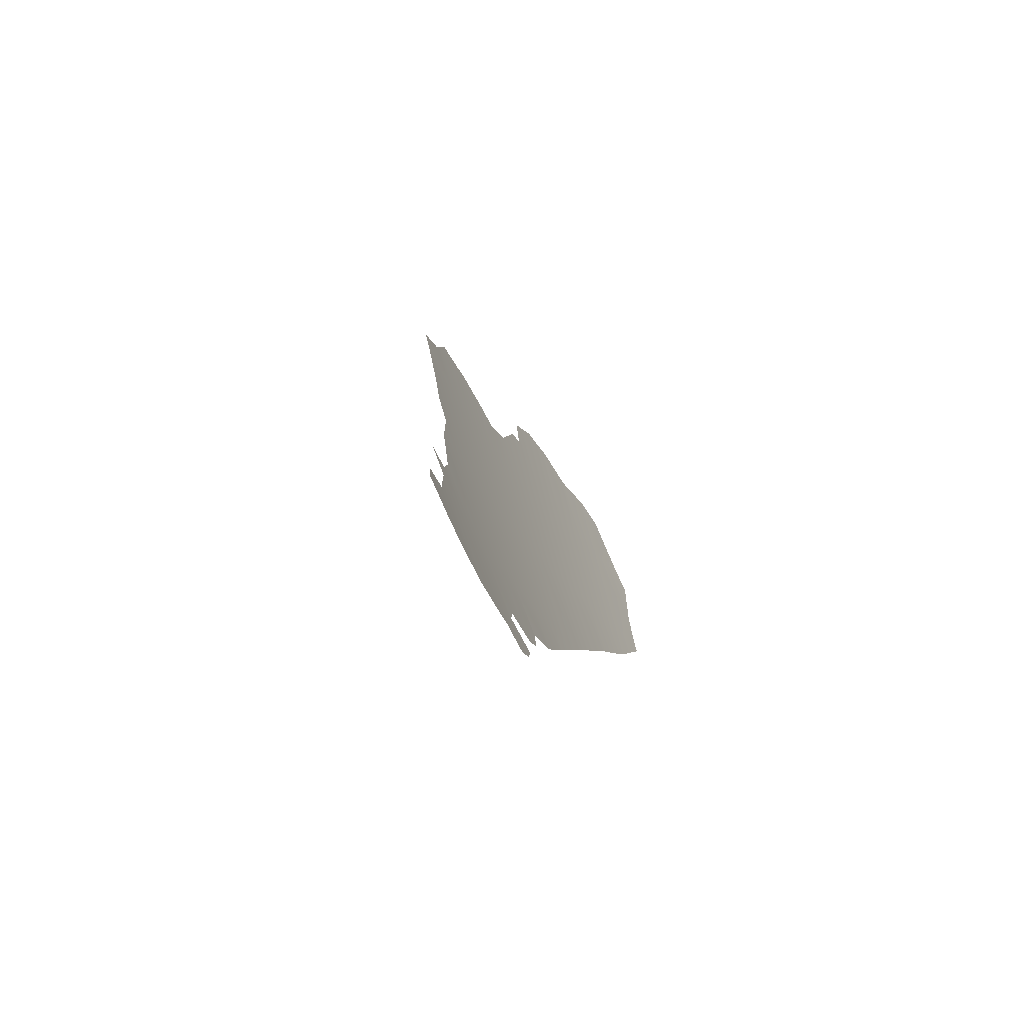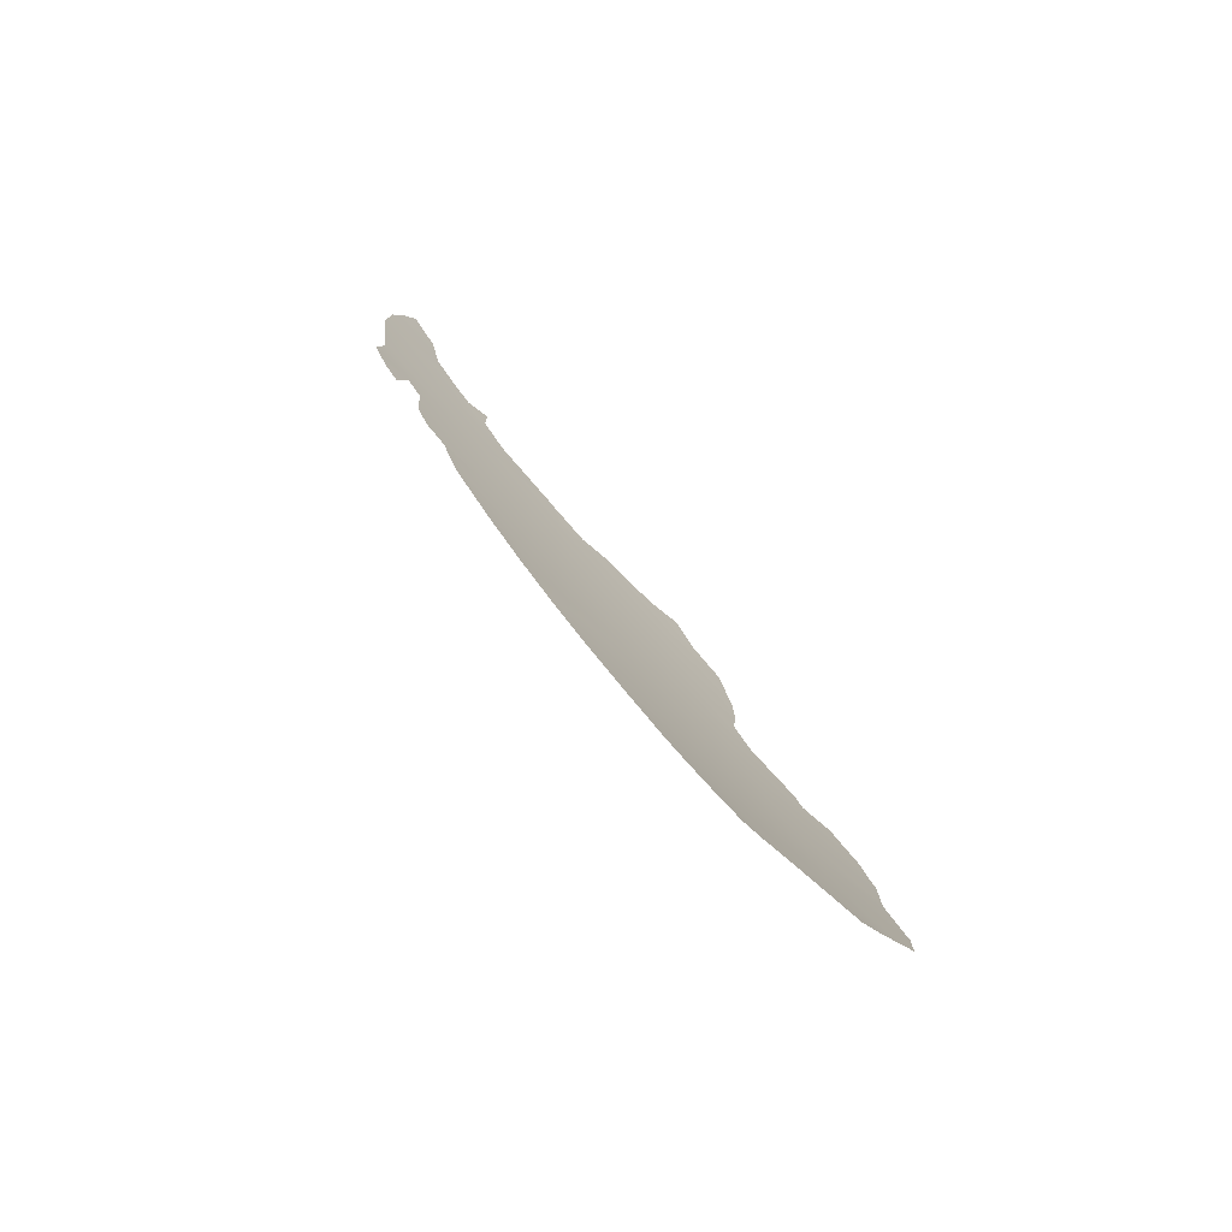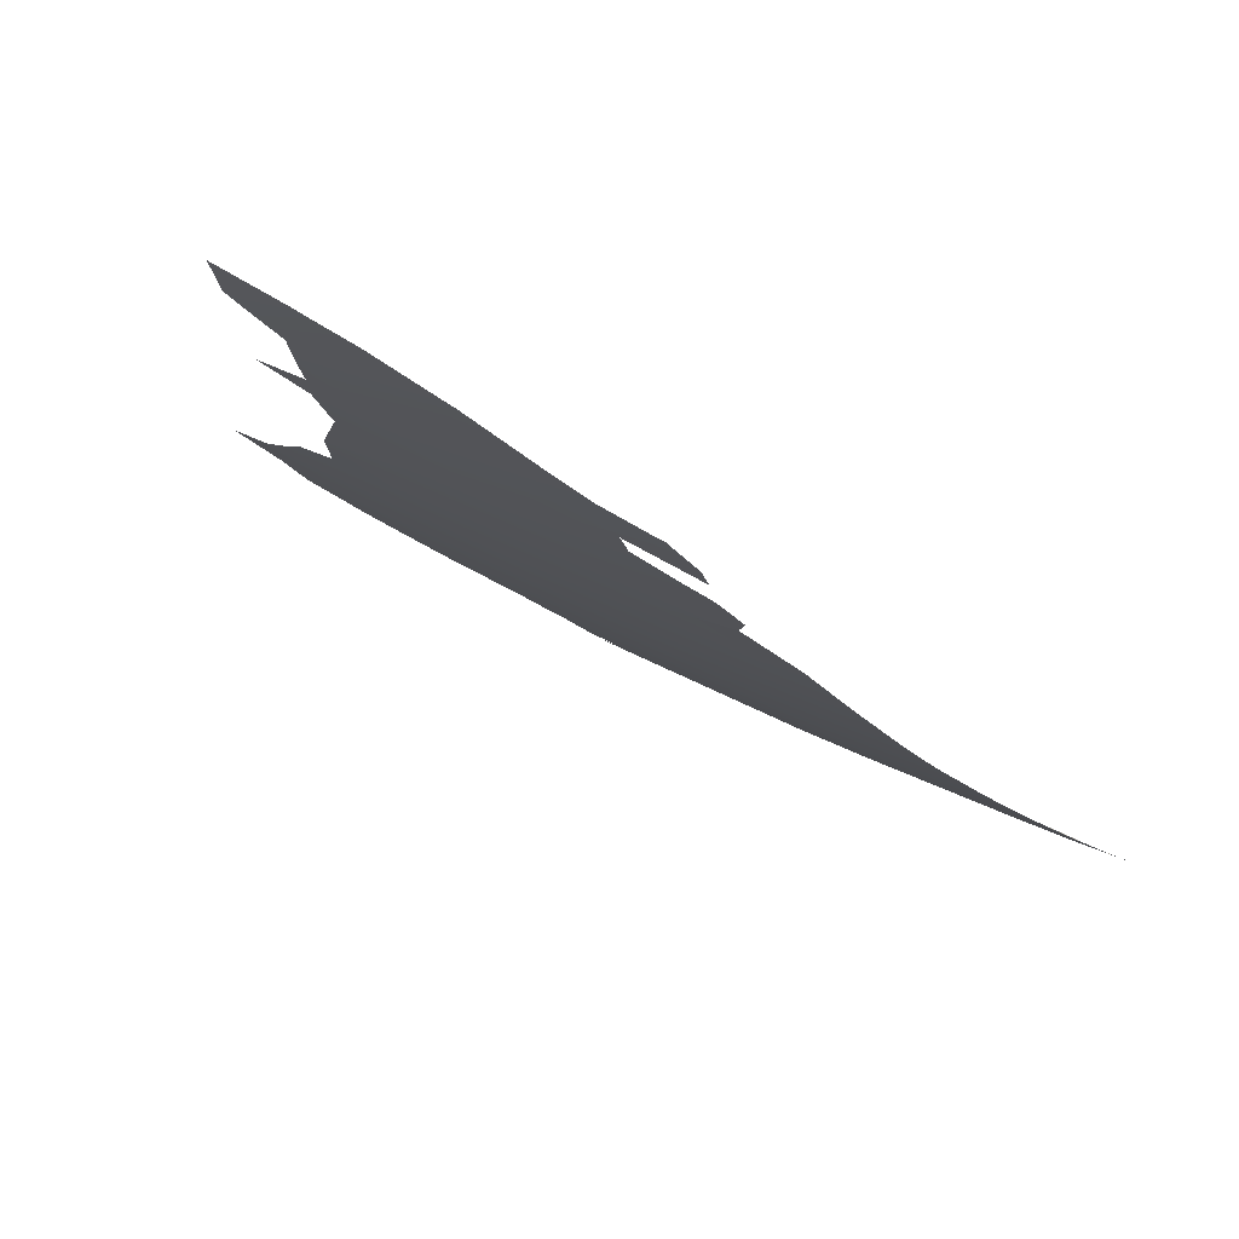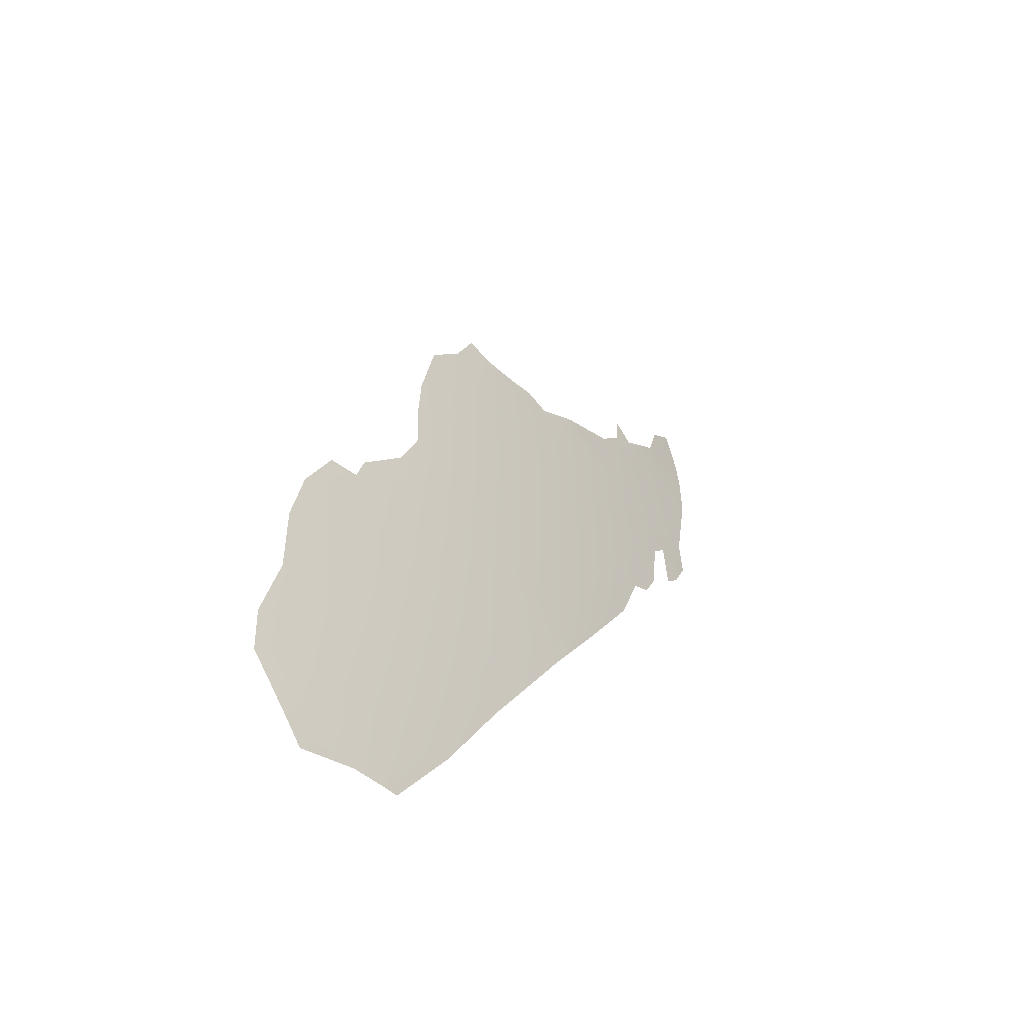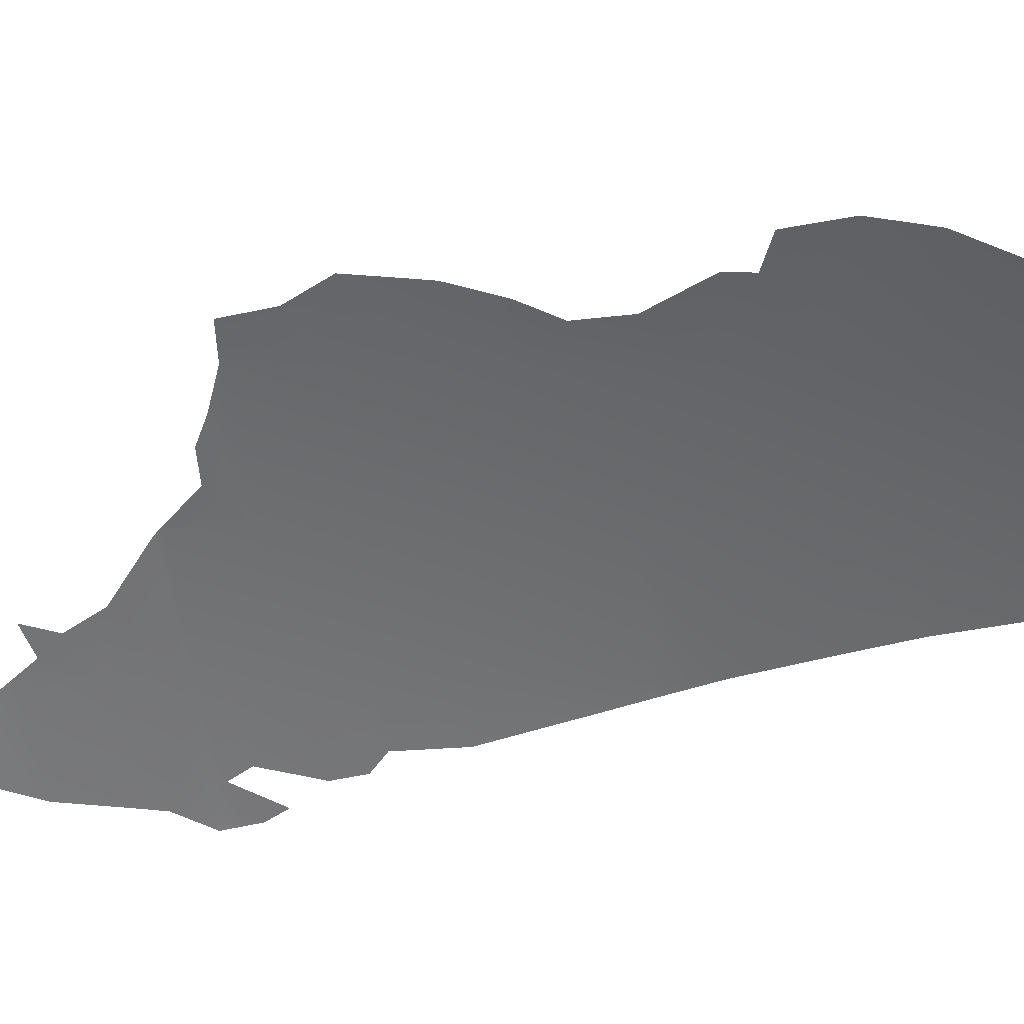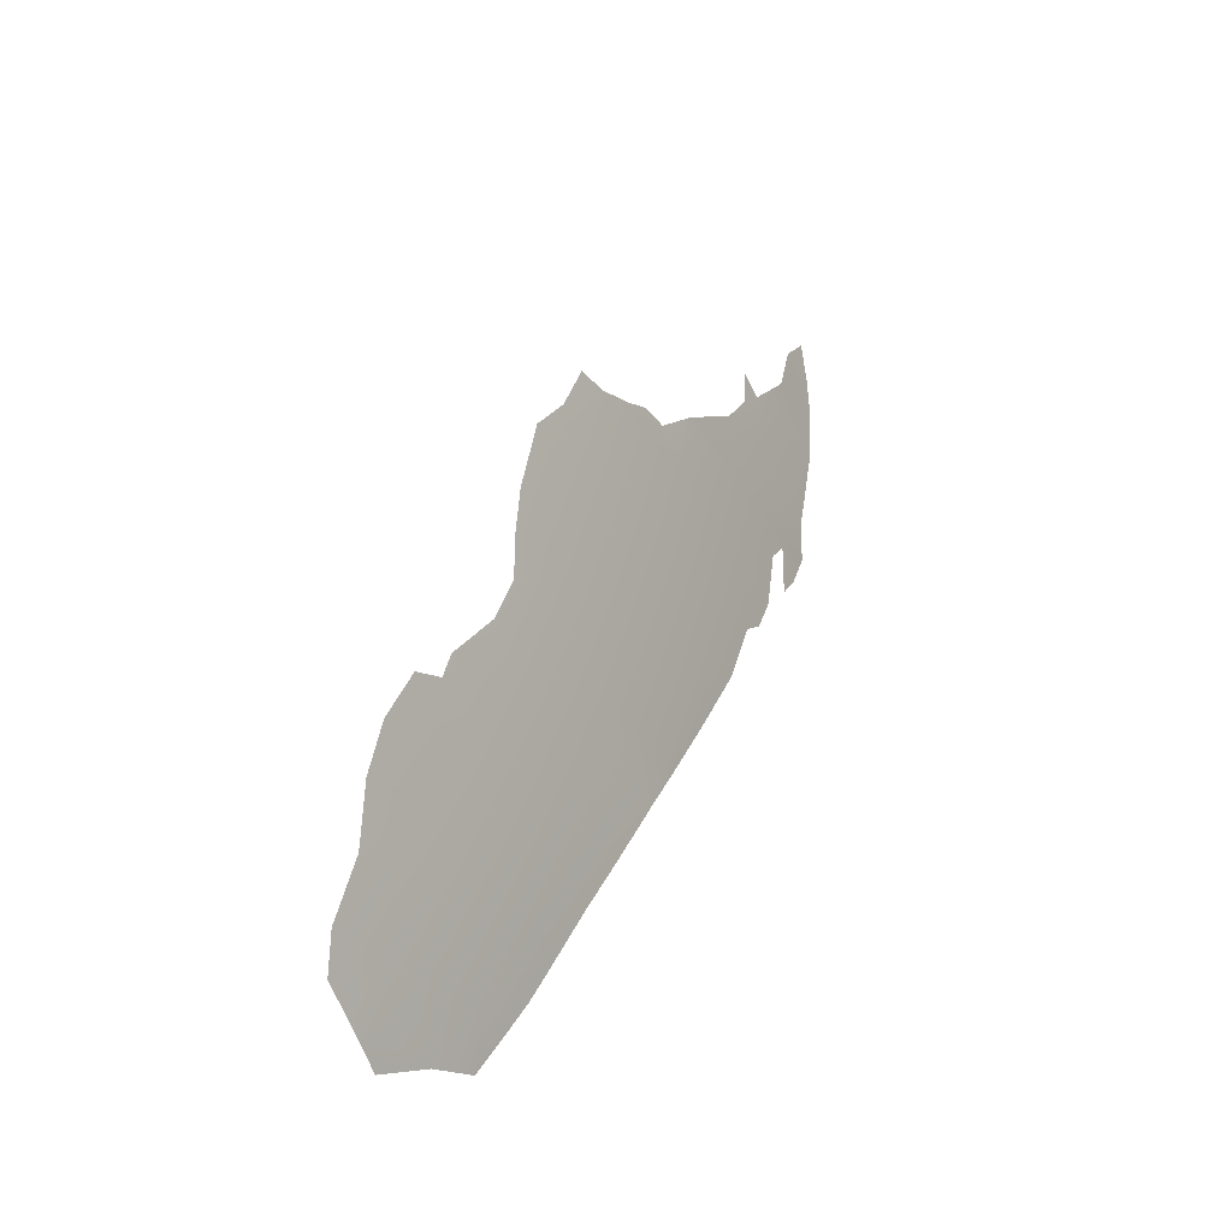
<metadata>
{"format":"obj","ext":"obj","renderer":"f3d","projection":"perspective","resolution":1024,"background":"white","views":[{"elev":61.8,"azim":-149.5,"up":"+Y"},{"elev":-51.3,"azim":-89.7,"up":"+Y"},{"elev":-45.3,"azim":-152.1,"up":"+Z"},{"elev":-69.1,"azim":84.6,"up":"+Y"},{"elev":79.2,"azim":-99.7,"up":"+Z"},{"elev":-39.6,"azim":78.5,"up":"+Y"}]}
</metadata>
<code>
o 0_Madagascar_sphere.001
v 3.074 -1.319 -3.716
v 3.215 -1.167 -3.647
v 3.203 -1.243 -3.633
v 3.189 -1.319 -3.618
v 3.175 -1.395 -3.602
v 3.16 -1.47 -3.585
v 3.145 -1.545 -3.567
v 3.128 -1.62 -3.548
v 3.111 -1.694 -3.529
v 3.301 -1.319 -3.516
v 3.287 -1.395 -3.5
v 3.271 -1.47 -3.484
v 3.255 -1.545 -3.466
v 3.238 -1.62 -3.448
v 3.22 -1.694 -3.429
v 3.202 -1.767 -3.41
v 3.182 -1.841 -3.389
v 3.162 -1.913 -3.367
v 3.141 -1.986 -3.345
v 3.119 -2.058 -3.322
v 3.395 -1.395 -3.395
v 3.379 -1.47 -3.379
v 3.362 -1.545 -3.362
v 3.345 -1.62 -3.345
v 3.327 -1.694 -3.327
v 3.307 -1.767 -3.307
v 3.287 -1.841 -3.287
v 3.266 -1.913 -3.266
v 3.245 -1.986 -3.245
v 3.222 -2.058 -3.222
v 3.199 -2.129 -3.199
v 3.1 -1.767 -3.502
v 3.07 -1.344 -3.711
v 3.07 -1.319 -3.719
v 3.093 -1.545 -3.611
v 3.122 -1.167 -3.726
v 3.217 -1.159 -3.648
v 3.396 -1.392 -3.396
v 3.291 -2.058 -3.151
v 3.091 -1.986 -3.391
v 3.36 -1.694 -3.292
v 3.099 -1.395 -3.667
v 3.251 -1.243 -3.588
v 3.361 -1.913 -3.169
v 3.099 -1.841 -3.465
v 3.096 -1.62 -3.576
v 3.077 -1.301 -3.72
v 3.102 -1.243 -3.719
v 3.1 -1.739 -3.516
v 3.226 -2.129 -3.171
v 3.21 -1.091 -3.675
v 3.16 -1.091 -3.717
v 3.087 -2.058 -3.351
v 3.365 -1.767 -3.247
v 3.302 -1.319 -3.515
v 3.103 -1.47 -3.634
v 3.101 -2.115 -3.303
v 3.302 -1.319 -3.516
v 3.416 -1.395 -3.374
v 3.129 -2.129 -3.267
v 3.322 -1.986 -3.165
v 3.097 -1.913 -3.427
v 3.099 -1.694 -3.539
v 3.39 -1.62 -3.298
v 3.428 -1.47 -3.329
v 3.193 -2.146 -3.193
v 3.419 -1.545 -3.304
v 3.22 -1.167 -3.642
v 3.379 -1.841 -3.192
v 3.07 -1.313 -3.721
v 3.145 -1.116 -3.723
v 3.205 -1.132 -3.667
v 3.069 -1.353 -3.707
v 3.076 -1.378 -3.692
v 3.107 -1.329 -3.685
v 3.114 -1.354 -3.669
v 3.434 -1.496 -3.311
v 3.356 -1.716 -3.284
v 3.352 -1.936 -3.164
v 3.204 -2.14 -3.186
v 3.369 -1.376 -3.428
v 3.349 -1.361 -3.453
v 3.323 -1.36 -3.479
v 3.244 -1.217 -3.604
v 3.259 -1.181 -3.603
v 3.23 -1.191 -3.625
v 3.097 -1.904 -3.431
v 3.086 -2.108 -3.321
v 3.211 -1.081 -3.676
v 3.195 -1.043 -3.701
v 3.167 -1.079 -3.714
v 3.094 -1.274 -3.715
v 3.103 -1.471 -3.633
v 3.093 -1.541 -3.613
v 3.365 -1.664 -3.302
v 3.388 -1.625 -3.298
v 3.375 -1.878 -3.175
v 3.257 -2.112 -3.15
v 3.287 -2.07 -3.148
v 3.165 -2.16 -3.211
v 3.424 -1.449 -3.342
v 3.427 -1.396 -3.362
v 3.088 -2.016 -3.375
v 3.12 -1.172 -3.726
v 3.091 -1.416 -3.666
v 3.09 -1.451 -3.653
v 3.096 -1.637 -3.567
v 3.411 -1.572 -3.299
v 3.382 -1.819 -3.202
v 3.36 -1.805 -3.232
v 3.367 -1.778 -3.24
v 3.313 -2 -3.166
v 3.298 -1.312 -3.522
v 3.256 -1.26 -3.579
v 3.1 -1.751 -3.51
v 3.127 -2.127 -3.27
v 3.399 -1.393 -3.392
f 92 3 4
f 2 37 68
f 86 85 84
f 113 58 10
f 4 11 5
f 6 11 12
f 6 13 7
f 8 13 14
f 8 15 9
f 10 58 55
f 21 11 81
f 12 21 22
f 12 23 13
f 14 23 24
f 14 25 15
f 15 26 16
f 17 26 27
f 17 28 18
f 18 29 19
f 20 29 30
f 21 117 59
f 59 102 101
f 77 23 65
f 23 67 108
f 24 96 95
f 25 41 78
f 110 109 69
f 27 69 97
f 28 79 61
f 29 61 112
f 98 50 30
f 40 18 19
f 70 1 34
f 72 37 2
f 75 1 4
f 46 7 8
f 80 31 50
f 87 17 18
f 88 20 57
f 91 89 51
f 94 93 6
f 49 63 9
f 45 16 17
f 100 31 66
f 103 19 20
f 33 34 1
f 104 2 3
f 105 42 5
f 107 8 9
f 15 16 115
f 20 30 116
f 4 1 92
f 1 47 92
f 92 48 3
f 43 3 84
f 3 2 86
f 84 3 86
f 2 68 86
f 10 4 113
f 4 3 114
f 113 4 114
f 3 43 114
f 4 10 11
f 6 5 11
f 6 12 13
f 8 7 13
f 8 14 15
f 11 10 55
f 83 82 11
f 82 81 11
f 11 55 83
f 38 21 81
f 12 11 21
f 12 22 23
f 14 13 23
f 14 24 25
f 15 25 26
f 17 16 26
f 17 27 28
f 18 28 29
f 20 19 29
f 21 38 117
f 65 22 101
f 22 21 59
f 101 22 59
f 67 23 77
f 23 22 65
f 64 24 108
f 24 23 108
f 41 25 95
f 25 24 95
f 24 64 96
f 54 26 78
f 26 25 78
f 69 27 110
f 27 26 110
f 26 54 110
f 54 111 110
f 44 28 97
f 28 27 97
f 61 29 28
f 28 44 79
f 39 30 112
f 30 29 112
f 50 31 30
f 30 39 99
f 99 98 30
f 40 62 18
f 70 47 1
f 2 36 72
f 36 71 72
f 71 52 72
f 52 51 72
f 5 42 76
f 75 74 73
f 5 76 4
f 76 75 4
f 73 33 75
f 33 1 75
f 46 35 7
f 80 66 31
f 18 62 87
f 87 45 17
f 88 53 20
f 51 52 91
f 91 90 89
f 7 35 94
f 93 56 6
f 7 94 6
f 45 32 16
f 100 60 31
f 20 53 103
f 103 40 19
f 3 48 104
f 104 36 2
f 6 56 5
f 56 106 105
f 5 56 105
f 9 63 107
f 107 46 8
f 16 32 115
f 115 49 15
f 49 9 15
f 31 60 30
f 60 116 30
f 116 57 20

</code>
